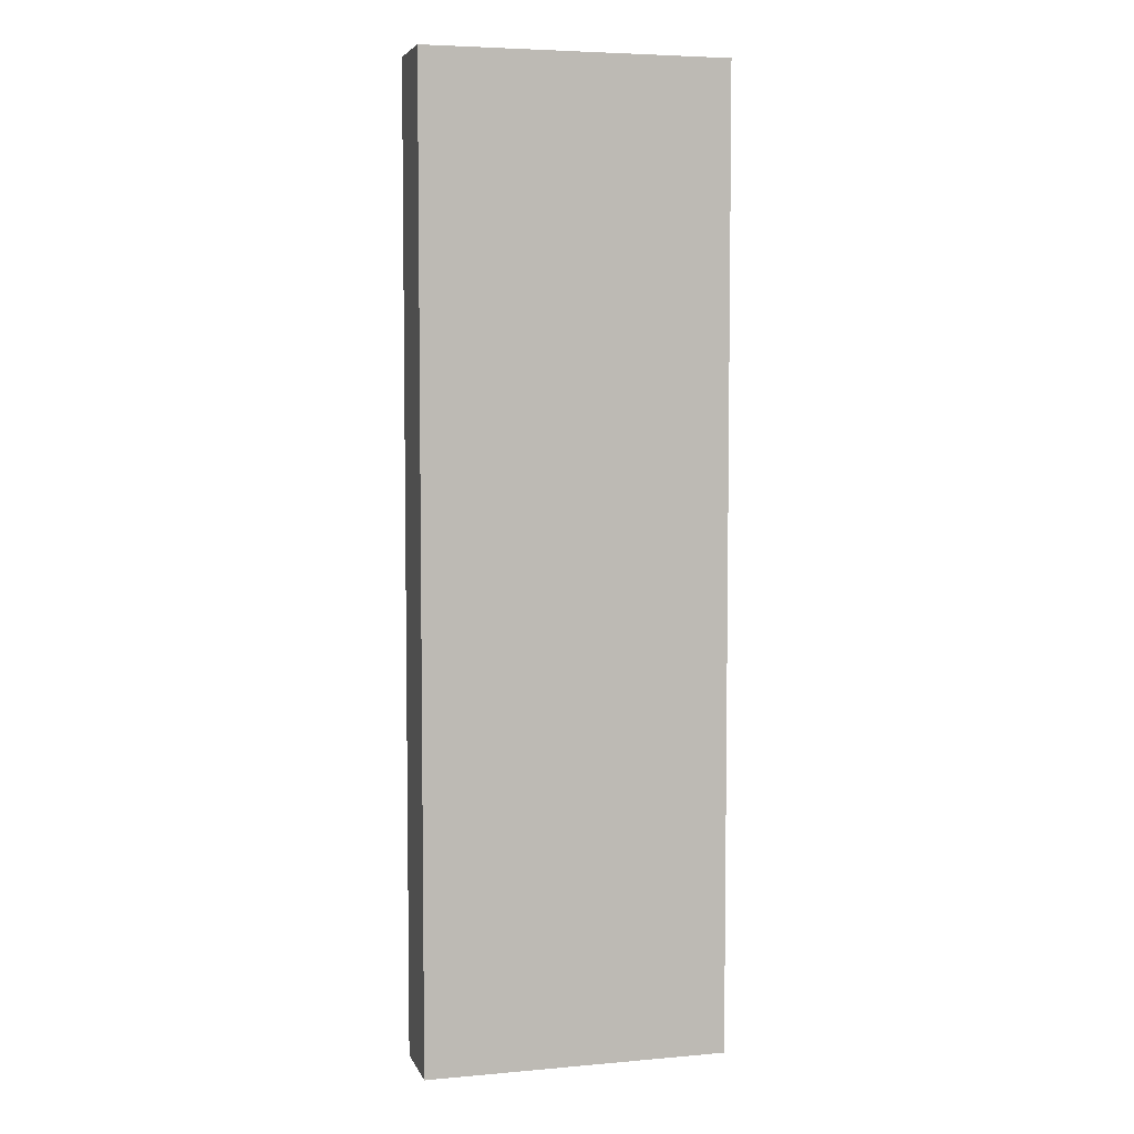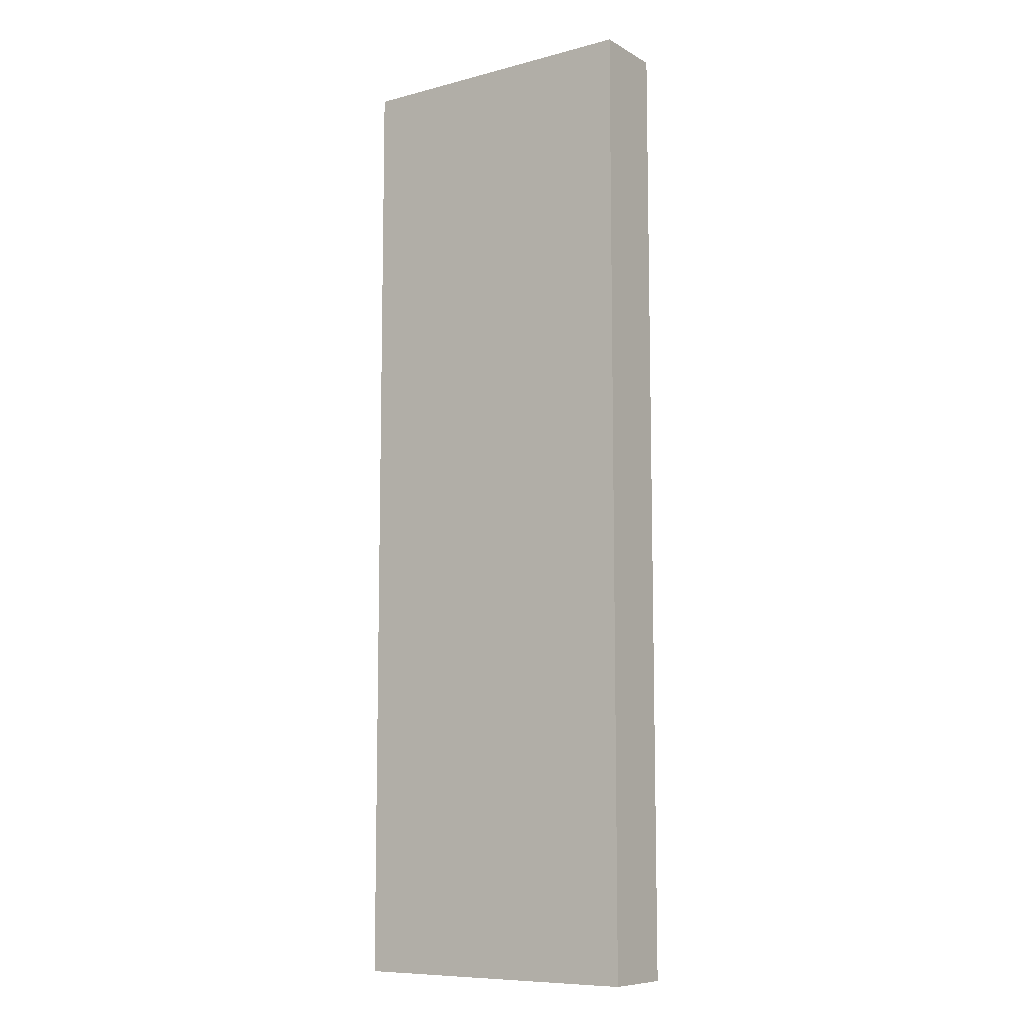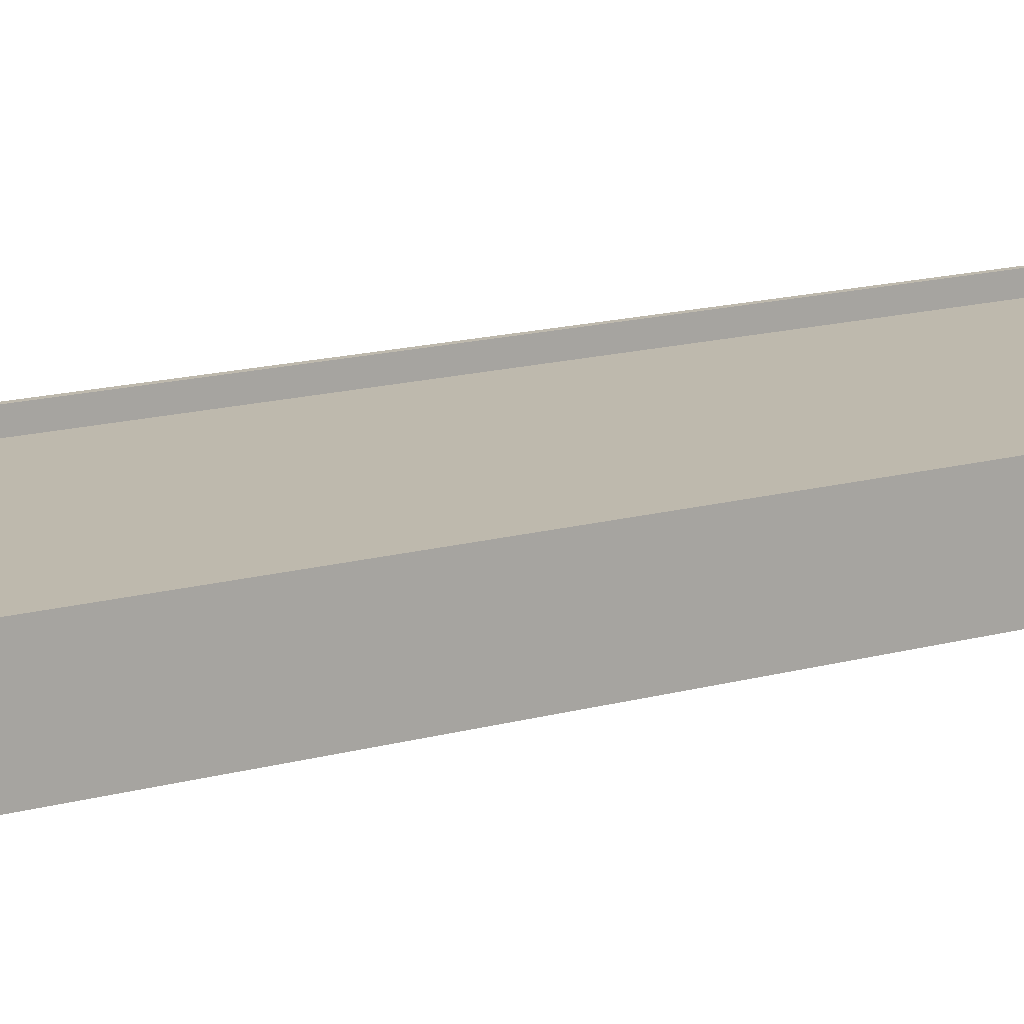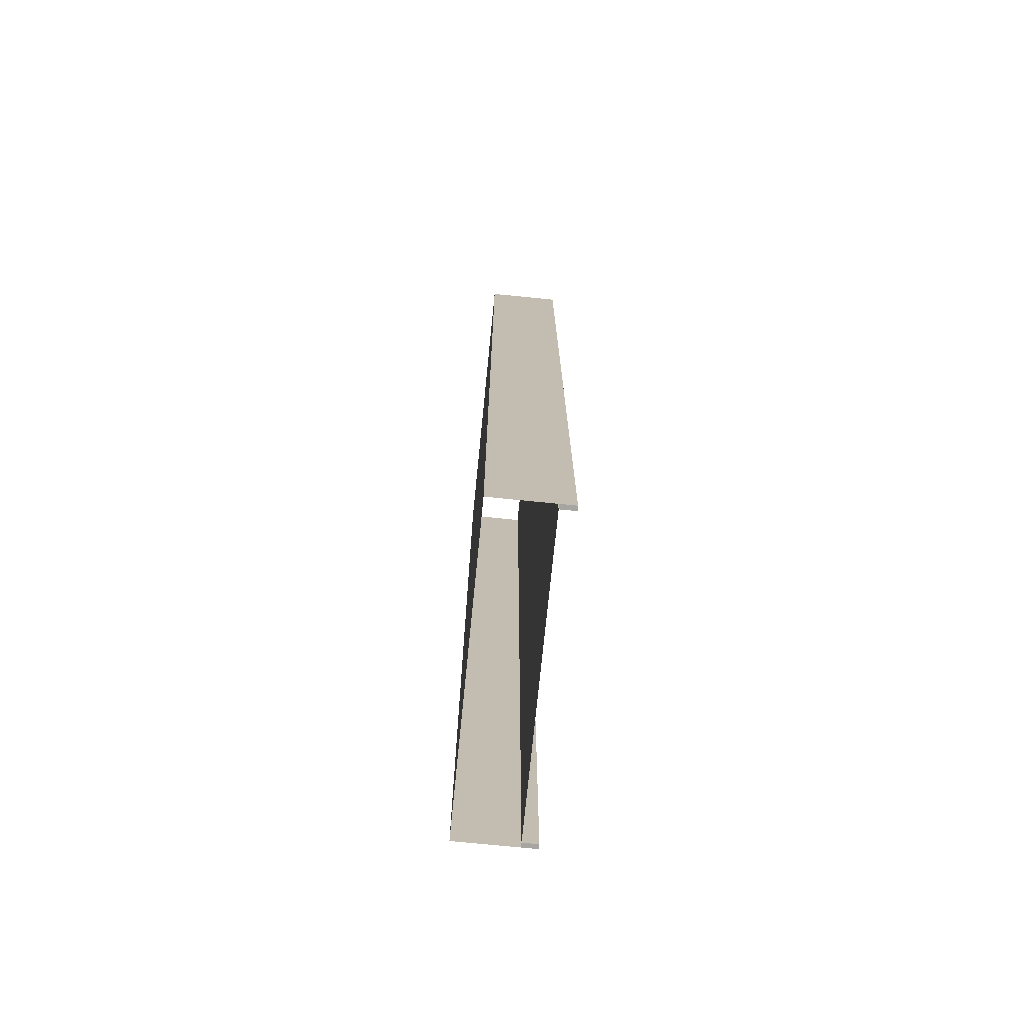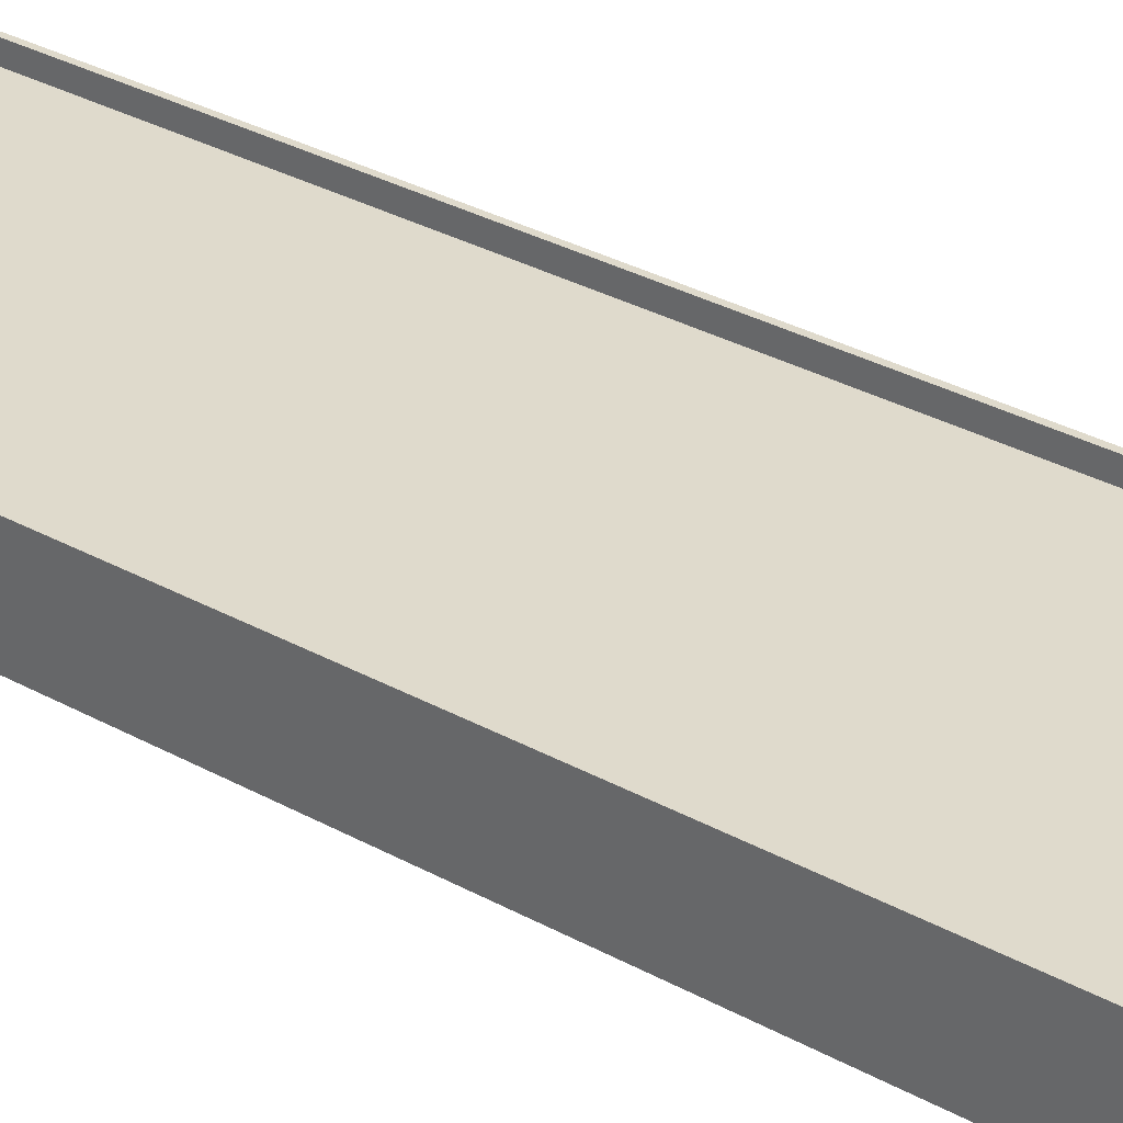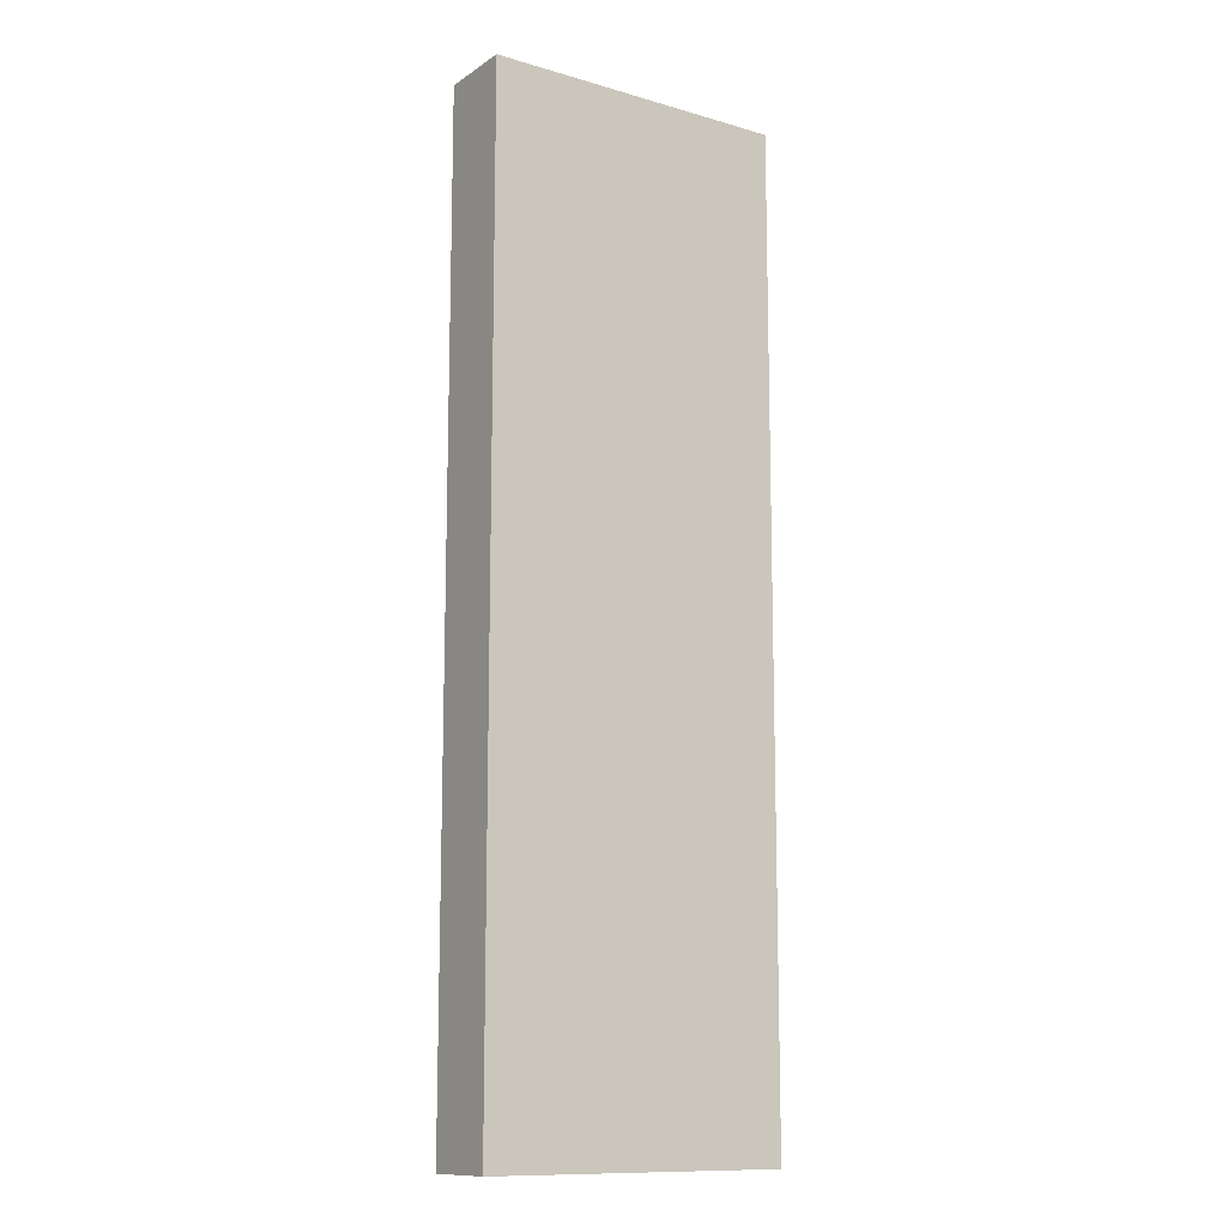
<metadata>
{"format":"obj","ext":"obj","renderer":"f3d","projection":"perspective","resolution":1024,"background":"white","views":[{"elev":5.3,"azim":-15.3,"up":"+Z"},{"elev":-9.1,"azim":34.9,"up":"+Z"},{"elev":15.1,"azim":59.2,"up":"+Y"},{"elev":-73.7,"azim":84.3,"up":"+Z"},{"elev":32.5,"azim":127.5,"up":"+Y"},{"elev":-12.2,"azim":-34.1,"up":"+Z"}]}
</metadata>
<code>
v  -10 1 -0
v  -10 1 16
v  -9.7 1 16
v  -9.7 1 -0
v  -7.5 -4 -0
v  -7.5 -4 16
v  -10 -4 16
v  -10 -4 -0
v  10 0 -0
v  10 0 16
v  10 -4 16
v  10 -4 -0
v  -10 0 -0
v  -10 0 -16
v  -10 -4 -16
v  -9.7 0 -0
v  -9.7 0 16
v  -7.5 0 16
v  -7.5 0 -0
v  9.7 1 -0
v  9.7 1 16
v  10 1 16
v  10 1 -0
v  7.5 -4 -0
v  7.5 -4 -16
v  10 -4 -16
v  7.5 0 -0
v  7.5 0 16
v  9.7 0 16
v  9.7 0 -0
v  0 -4 -0
v  0 -4 -16
v  0 0 -0
v  0 0 16
v  -10 1 -32
v  -10 1 -16
v  -9.7 1 -16
v  -9.7 1 -32
v  -9.7 1 32
v  -10 1 32
v  -7.5 -4 -32
v  -7.5 -4 -16
v  -10 -4 -32
v  -10 -4 32
v  -7.5 -4 32
v  10 0 -32
v  10 0 -16
v  10 -4 -32
v  10 -4 32
v  10 0 32
v  -10 0 32
v  -10 0 16
v  -10 0 -32
v  -9.7 0 -32
v  -9.7 0 -16
v  -7.5 0 -16
v  -7.5 0 -32
v  -7.5 0 32
v  -9.7 0 32
v  9.7 1 -32
v  9.7 1 -16
v  10 1 -16
v  10 1 -32
v  10 1 32
v  9.7 1 32
v  7.5 -4 32
v  7.5 -4 16
v  7.5 -4 -32
v  7.5 0 -32
v  7.5 0 -16
v  9.7 0 -16
v  9.7 0 -32
v  9.7 0 32
v  7.5 0 32
v  0 -4 32
v  0 -4 16
v  0 -4 -32
v  0 0 -32
v  0 0 -16
v  0 0 32
g Box006
f 1 2 3 4
f 5 6 7 8
f 9 10 11 12
f 13 14 15 8
f 16 17 18 19
f 20 21 22 23
f 24 25 26 12
f 27 28 29 30
f 31 32 25 24
f 33 34 28 27
f 35 36 37 38
f 36 1 4 37
f 39 3 2 40
f 41 42 15 43
f 42 5 8 15
f 44 7 6 45
f 46 47 26 48
f 47 9 12 26
f 49 11 10 50
f 51 52 7 44
f 52 13 8 7
f 43 15 14 53
f 54 55 56 57
f 55 16 19 56
f 58 18 17 59
f 60 61 62 63
f 61 20 23 62
f 64 22 21 65
f 66 67 11 49
f 67 24 12 11
f 48 26 25 68
f 69 70 71 72
f 70 27 30 71
f 73 29 28 74
f 75 76 67 66
f 76 31 24 67
f 77 32 42 41
f 78 79 70 69
f 79 33 27 70
f 80 34 18 58
f 42 32 31 5
f 18 34 33 19
f 6 76 75 45
f 5 31 76 6
f 25 32 77 68
f 56 79 78 57
f 19 33 79 56
f 28 34 80 74
f 59 39 40 51
f 17 3 39 59
f 16 4 3 17
f 55 37 4 16
f 54 38 37 55
f 53 35 38 54
f 14 36 35 53
f 13 1 36 14
f 52 2 1 13
f 51 40 2 52
f 10 22 64 50
f 9 23 22 10
f 47 62 23 9
f 46 63 62 47
f 72 60 63 46
f 71 61 60 72
f 30 20 61 71
f 29 21 20 30
f 73 65 21 29
f 50 64 65 73

</code>
